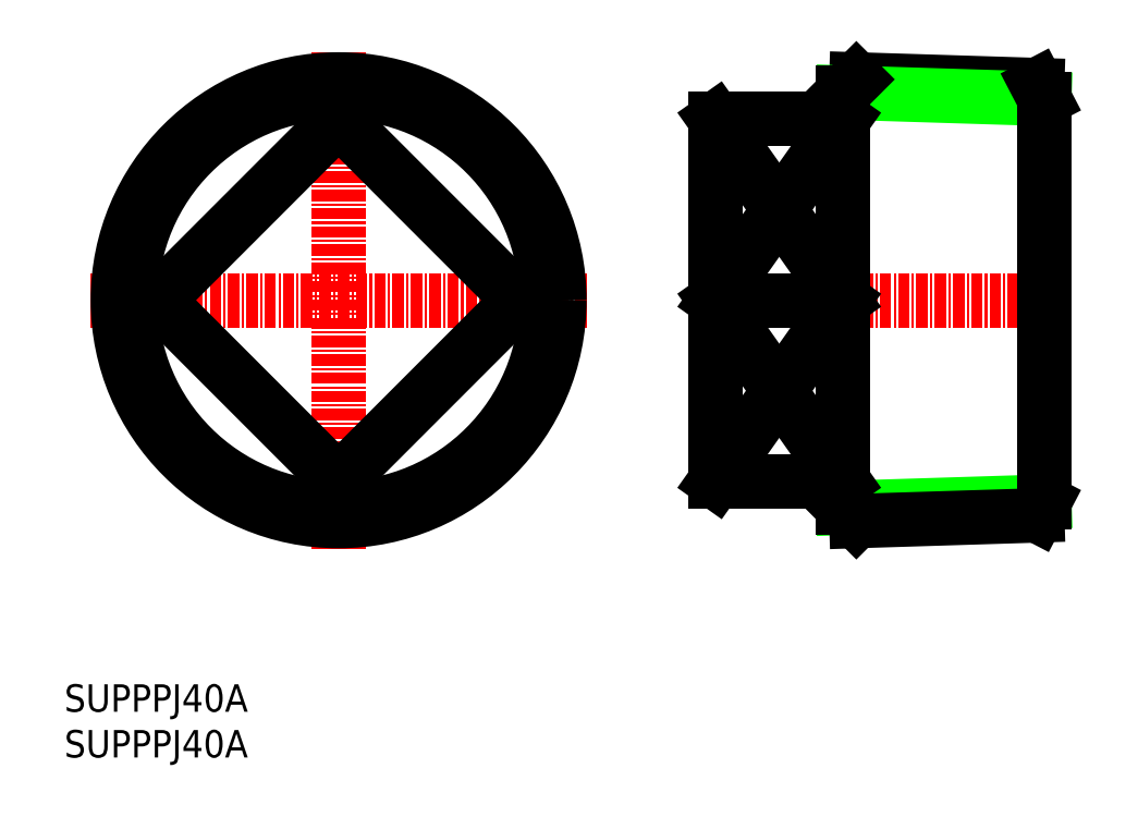
<metadata>
{"format":"dxf","ext":"dxf","renderer":"ezdxf+matplotlib","layout":"modelspace","background":"white","min_lineweight":24,"dpi":150}
</metadata>
<code>
0
SECTION
2
ENTITIES
0
INSERT
8
0
2
*U3
10
0
20
0
30
0
0
INSERT
8
0
2
*U4
10
0
20
0
30
0
0
LINE
8
CENTER
10
69.2
20
50
30
0
11
110.2
21
50
31
0
0
LINE
8
CENTER
10
30
20
22.85
30
0
11
30
21
77.15
31
0
0
LINE
8
CENTER
10
57.15
20
50
30
0
11
2.853
21
50
31
0
0
CIRCLE
8
0
10
30
20
50
30
0
40
22.71
0
CIRCLE
8
0
10
30
20
50
30
0
40
24.15
0
LINE
8
0
10
85.2
20
27.29
30
0
11
107.2
21
27.97
31
0
0
LINE
8
0
10
86.63
20
25.85
30
0
11
106.4
21
26.47
31
0
0
LINE
8
0
10
86.63
20
74.15
30
0
11
106.4
21
73.53
31
0
0
LINE
8
0
10
85.2
20
72.71
30
0
11
107.2
21
72.03
31
0
0
LINE
8
0
10
107.2
20
27.97
30
0
11
107.2
21
72.03
31
0
0
LINE
8
0
10
107.2
20
27.97
30
0
11
106.4
21
26.47
31
0
0
LINE
8
0
10
107.2
20
72.03
30
0
11
106.4
21
73.53
31
0
0
LINE
8
0
10
85.2
20
27.29
30
0
11
85.2
21
72.71
31
0
0
LINE
8
0
10
85.2
20
72.71
30
0
11
86.63
21
74.15
31
0
0
LINE
8
0
10
86.63
20
25.85
30
0
11
85.2
21
27.29
31
0
0
LINE
8
0
10
71.2
20
30.2
30
0
11
71.2
21
69.8
31
0
0
LINE
8
0
10
85.2
20
69.8
30
0
11
71.2
21
69.8
31
0
0
LINE
8
0
10
71.2
20
30.2
30
0
11
85.2
21
30.2
31
0
0
LINE
8
0
10
85.2
20
69.8
30
0
11
71.2
21
50
31
0
0
LINE
8
0
10
71.2
20
50
30
0
11
85.2
21
50
31
0
0
LINE
8
0
10
85.2
20
50
30
0
11
71.2
21
69.8
31
0
0
LINE
8
0
10
85.2
20
50
30
0
11
71.2
21
30.2
31
0
0
LINE
8
0
10
71.2
20
50
30
0
11
85.2
21
30.2
31
0
0
LINE
8
0
10
30
20
69.8
30
0
11
49.8
21
50
31
0
0
LINE
8
0
10
30
20
69.8
30
0
11
10.2
21
50
31
0
0
LINE
8
0
10
49.8
20
50
30
0
11
30
21
30.2
31
0
0
LINE
8
0
10
10.2
20
50
30
0
11
30
21
30.2
31
0
0
ENDSEC
0
EOF

</code>
